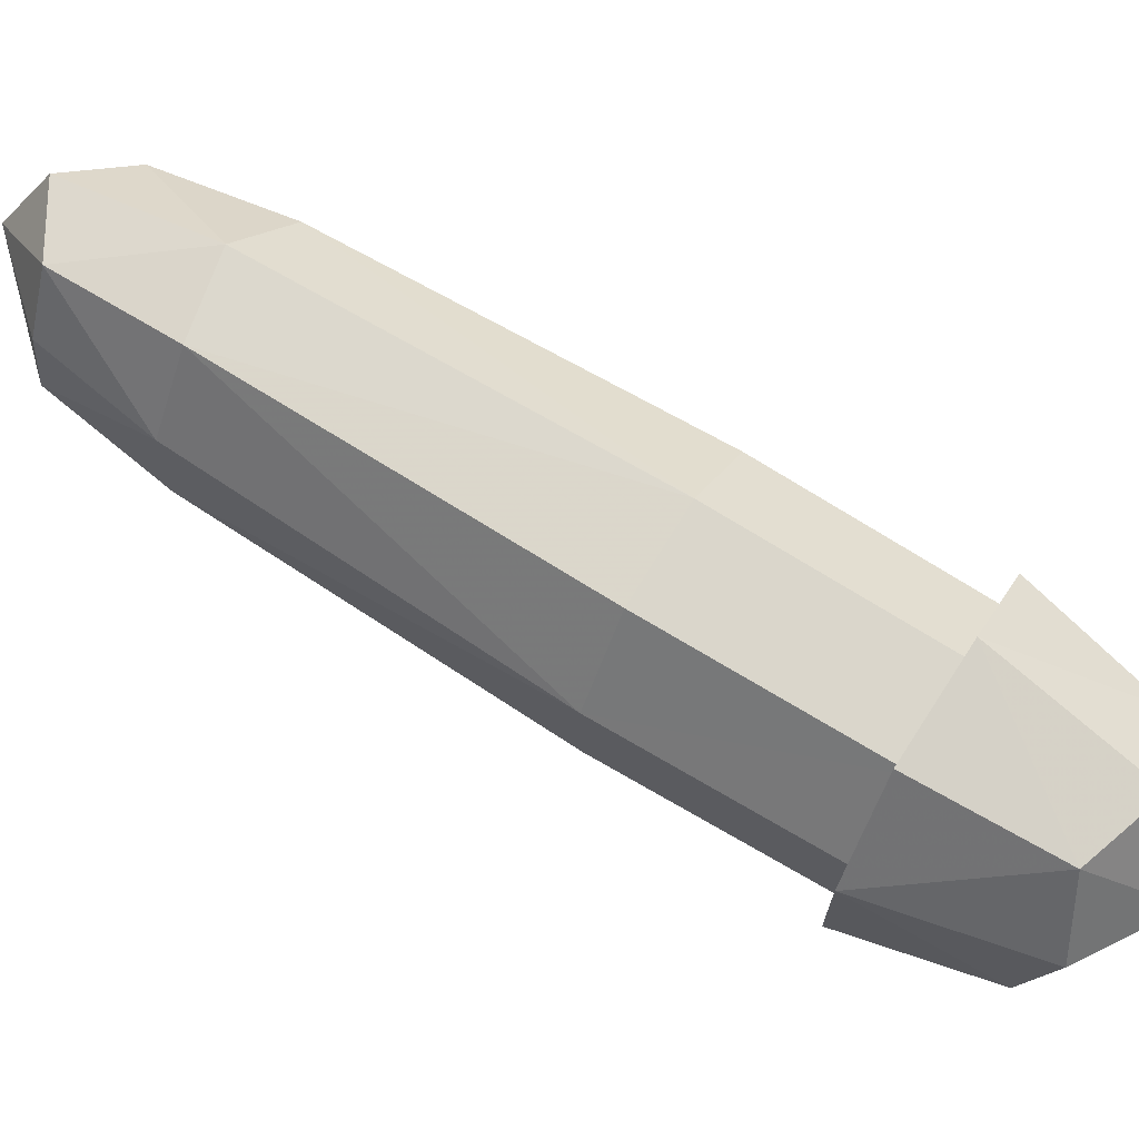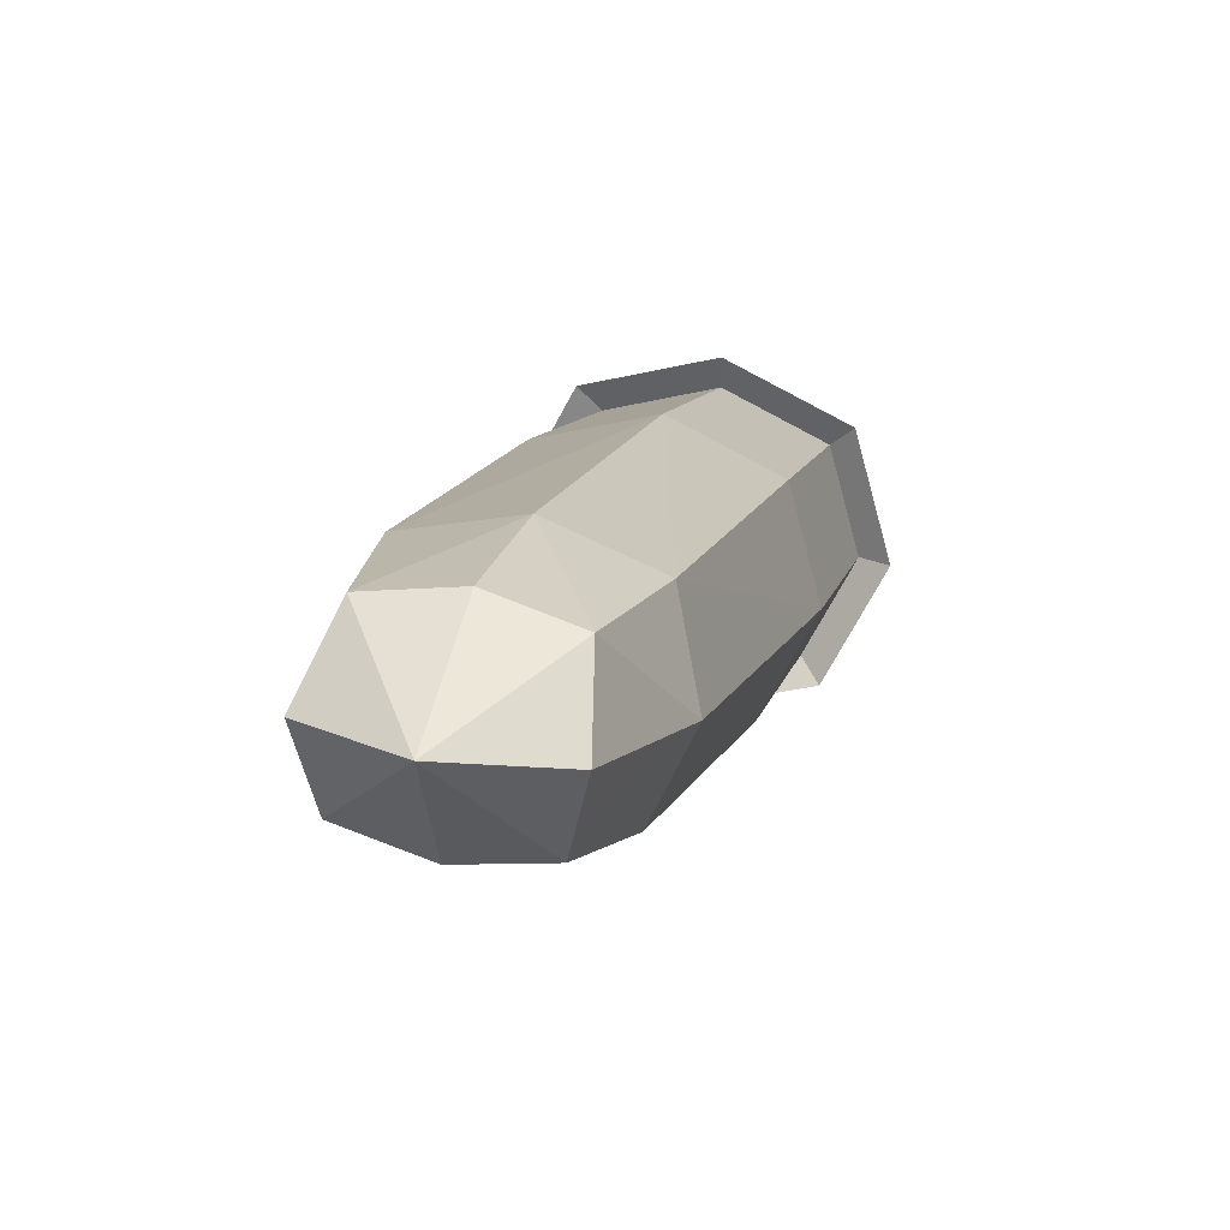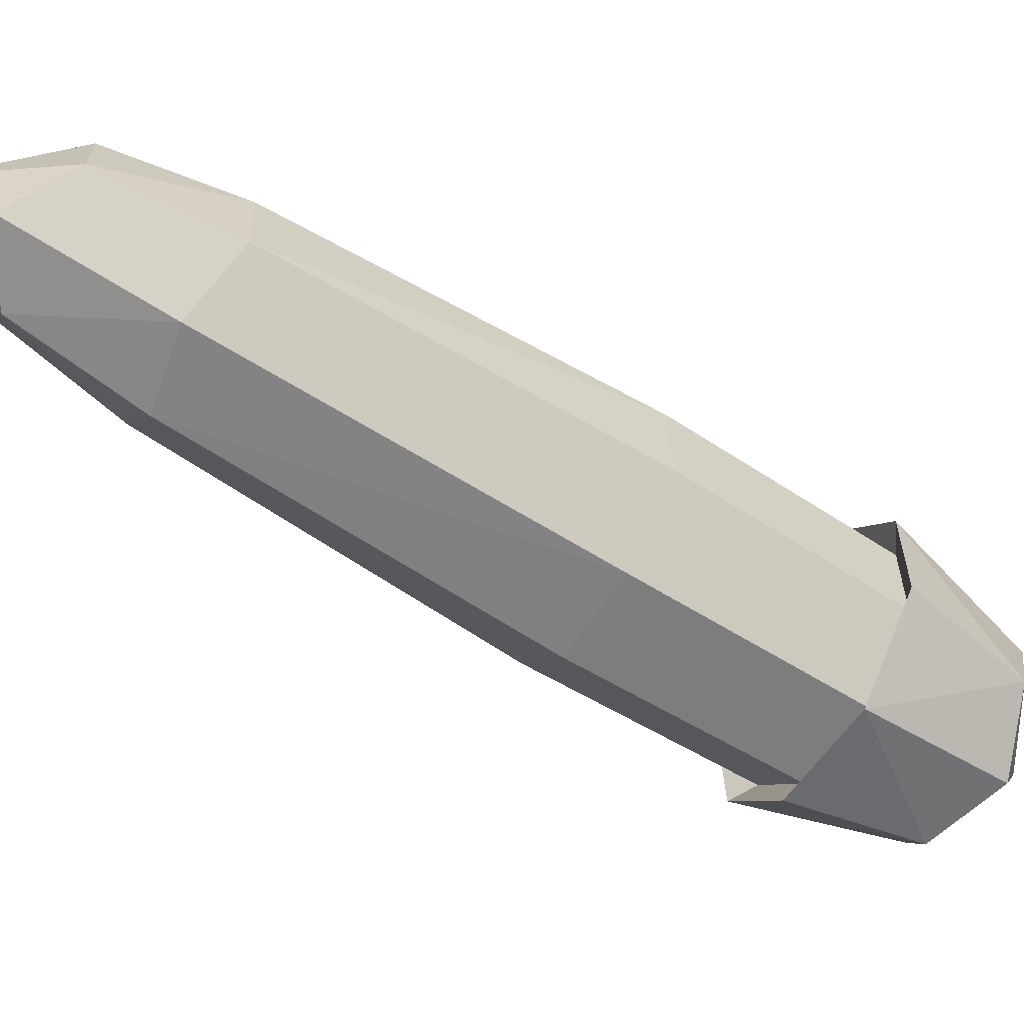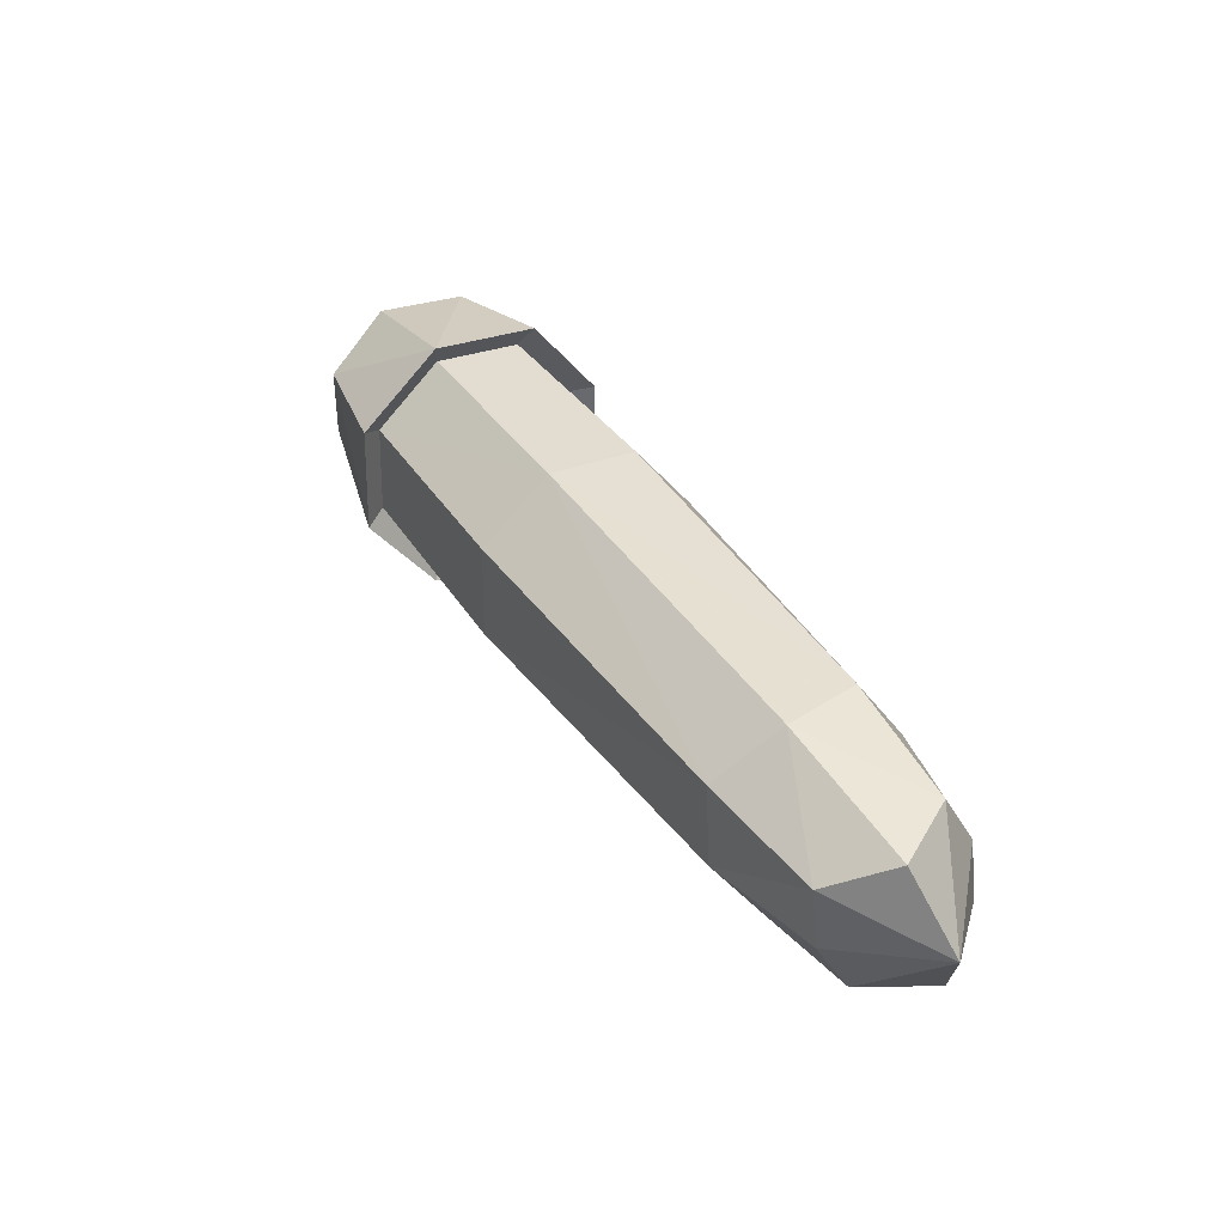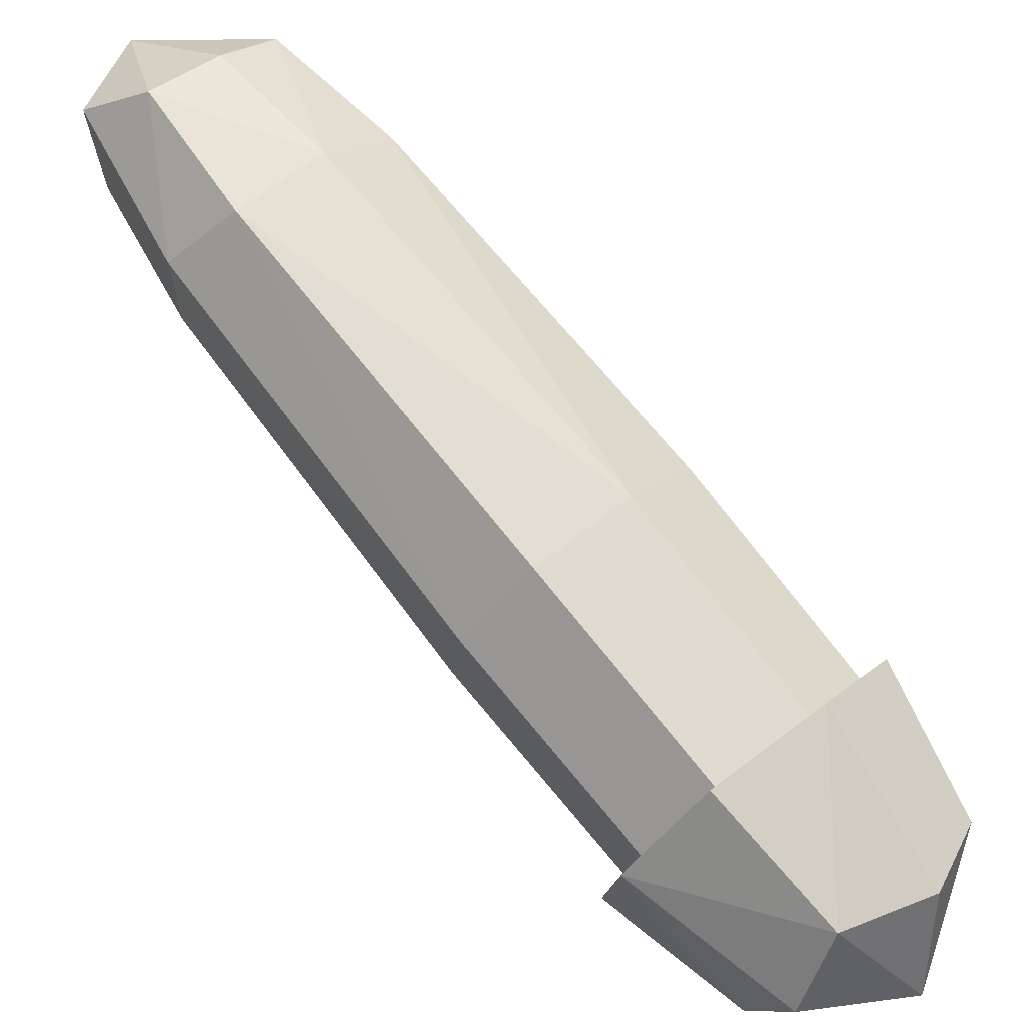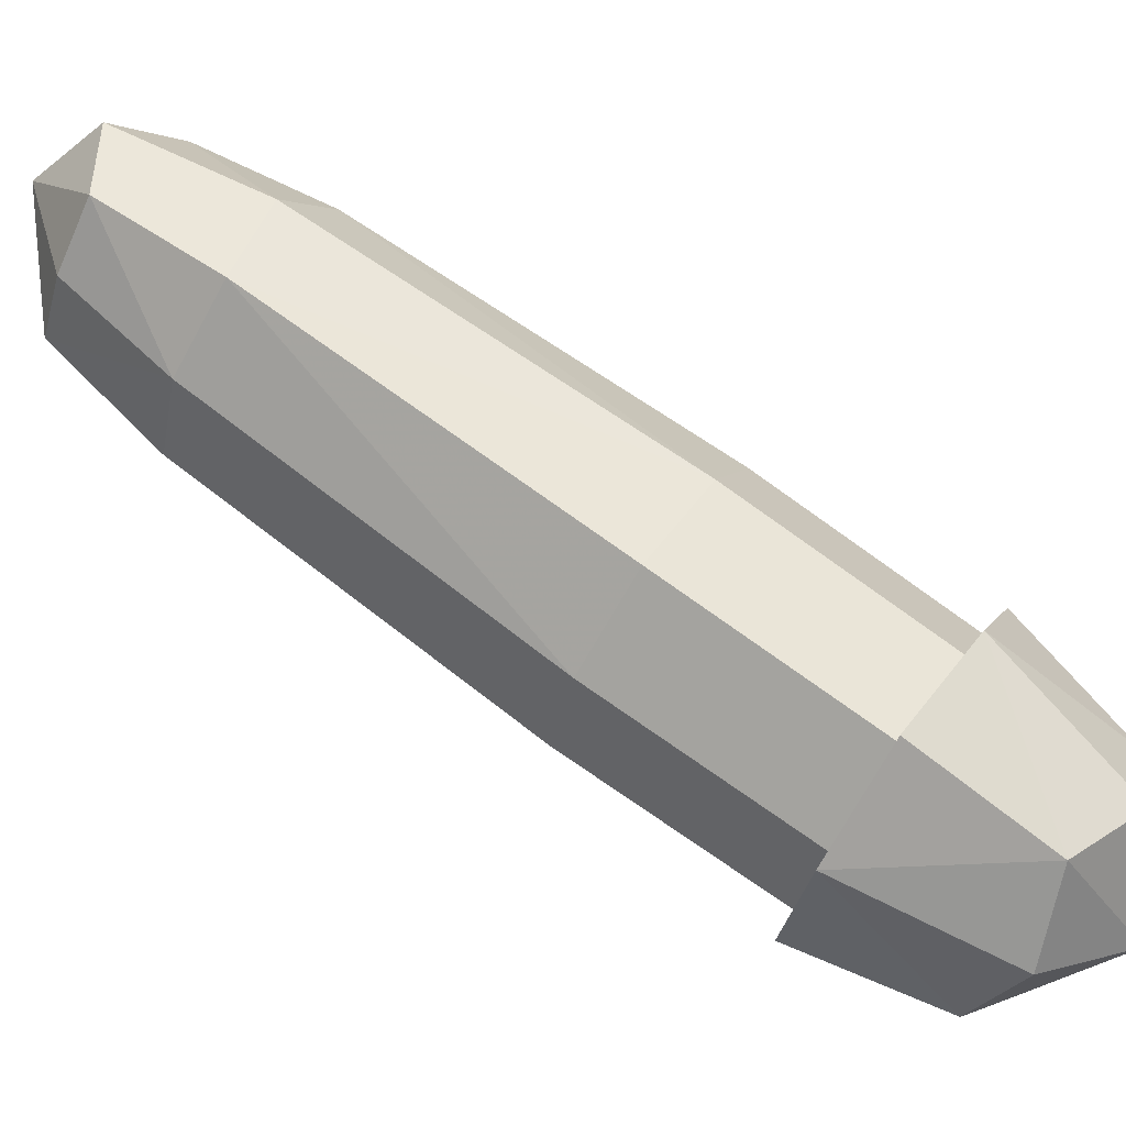
<metadata>
{"format":"obj","ext":"obj","renderer":"f3d","projection":"perspective","resolution":1024,"background":"white","views":[{"elev":-36.0,"azim":81.9,"up":"+Z"},{"elev":41.5,"azim":14.5,"up":"+Z"},{"elev":11.4,"azim":80.5,"up":"+Z"},{"elev":-43.6,"azim":-74.3,"up":"+Y"},{"elev":34.5,"azim":133.8,"up":"+Z"},{"elev":-49.9,"azim":70.4,"up":"+Z"}]}
</metadata>
<code>
o armLeft
v -0.02233 -0.2772 0.1967
v -0.022 -0.3041 0.1517
v 0.03433 -0.2766 0.1968
v 0.03466 -0.3035 0.1518
v -0.03358 -0.09569 0.09841
v -0.03315 -0.1315 0.03843
v 0.0424 -0.1307 0.03851
v 0.04196 -0.0949 0.09849
v -0.02823 -0.3053 0.1829
v -0.03276 -0.01549 0.0488
v -0.02952 -0.2604 0.1202
v 0.006357 -0.306 0.1464
v 0.04132 -0.2597 0.1203
v 0.04084 -0.3046 0.183
v 0.04093 -0.2281 0.1732
v 0.005956 -0.2733 0.2012
v -0.0299 -0.2288 0.1731
v -0.03234 -0.04976 -0.008618
v 0.03997 -0.049 -0.008544
v 0.03955 -0.01473 0.04887
v 0.004107 -0.08858 0.1097
v 0.05634 -0.1127 0.06851
v 0.004709 -0.1378 0.02722
v -0.04753 -0.1137 0.06841
v -0.04615 -0.03206 0.01965
v 0.003887 -0.05512 -0.0198
v 0.05335 -0.03102 0.01976
v 0.00331 -0.007956 0.05921
v 0.00646 -0.3203 0.1921
v 0.005456 -0.2239 0.1822
v 0.0529 -0.25 0.1505
v 0.00597 -0.2659 0.112
v -0.04136 -0.2509 0.1504
v -0.0315 0.0262 0.02212
v -0.0311 -0.006494 -0.03265
v 0.03747 0.02693 0.02219
v 0.03787 -0.005768 -0.03257
v -0.04061 -0.01758 0.05846
v -0.03895 0.01848 -0.01047
v 0.003343 -0.001008 -0.04381
v 0.04514 0.01937 -0.01038
v 0.002855 0.03885 0.02296
v -0.0401 -0.05931 -0.01144
v 0.04793 -0.05838 -0.01135
v 0.04742 -0.01666 0.05855
v -0.05691 -0.03776 0.02298
v 0.004006 -0.06584 -0.02505
v 0.06422 -0.03649 0.0231
v 0.003303 -0.008416 0.07113
v 0.002918 0.03719 -0.02133
f 10 24 5
f 24 18 6
f 18 23 6
f 23 19 7
f 19 22 7
f 22 20 8
f 20 21 8
f 21 10 5
f 15 21 30
f 21 17 30
f 13 22 31
f 22 15 31
f 11 23 32
f 23 13 32
f 17 24 33
f 24 11 33
f 10 25 24
f 24 25 18
f 18 26 23
f 23 26 19
f 19 27 22
f 22 27 20
f 20 28 21
f 21 28 10
f 15 8 21
f 21 5 17
f 13 7 22
f 22 8 15
f 11 6 23
f 23 7 13
f 17 5 24
f 24 6 11
f 27 45 20
f 20 49 28
f 10 49 38
f 25 38 46
f 25 43 18
f 18 47 26
f 19 47 44
f 27 44 48
f 34 46 38
f 46 35 43
f 35 47 43
f 47 37 44
f 37 48 44
f 48 36 45
f 36 49 45
f 49 34 38
f 37 50 41
f 35 50 40
f 50 34 42
f 50 36 41
f 27 48 45
f 20 45 49
f 10 28 49
f 25 10 38
f 25 46 43
f 18 43 47
f 19 26 47
f 27 19 44
f 34 39 46
f 46 39 35
f 35 40 47
f 47 40 37
f 37 41 48
f 48 41 36
f 36 42 49
f 49 42 34
f 37 40 50
f 35 39 50
f 50 39 34
f 50 42 36
f 2 29 9
f 4 29 12
f 29 3 16
f 29 1 9
f 3 30 16
f 30 1 16
f 4 31 14
f 31 3 14
f 2 32 12
f 32 4 12
f 1 33 9
f 33 2 9
f 2 12 29
f 4 14 29
f 29 14 3
f 29 16 1
f 3 15 30
f 30 17 1
f 4 13 31
f 31 15 3
f 2 11 32
f 32 13 4
f 1 17 33
f 33 11 2

</code>
